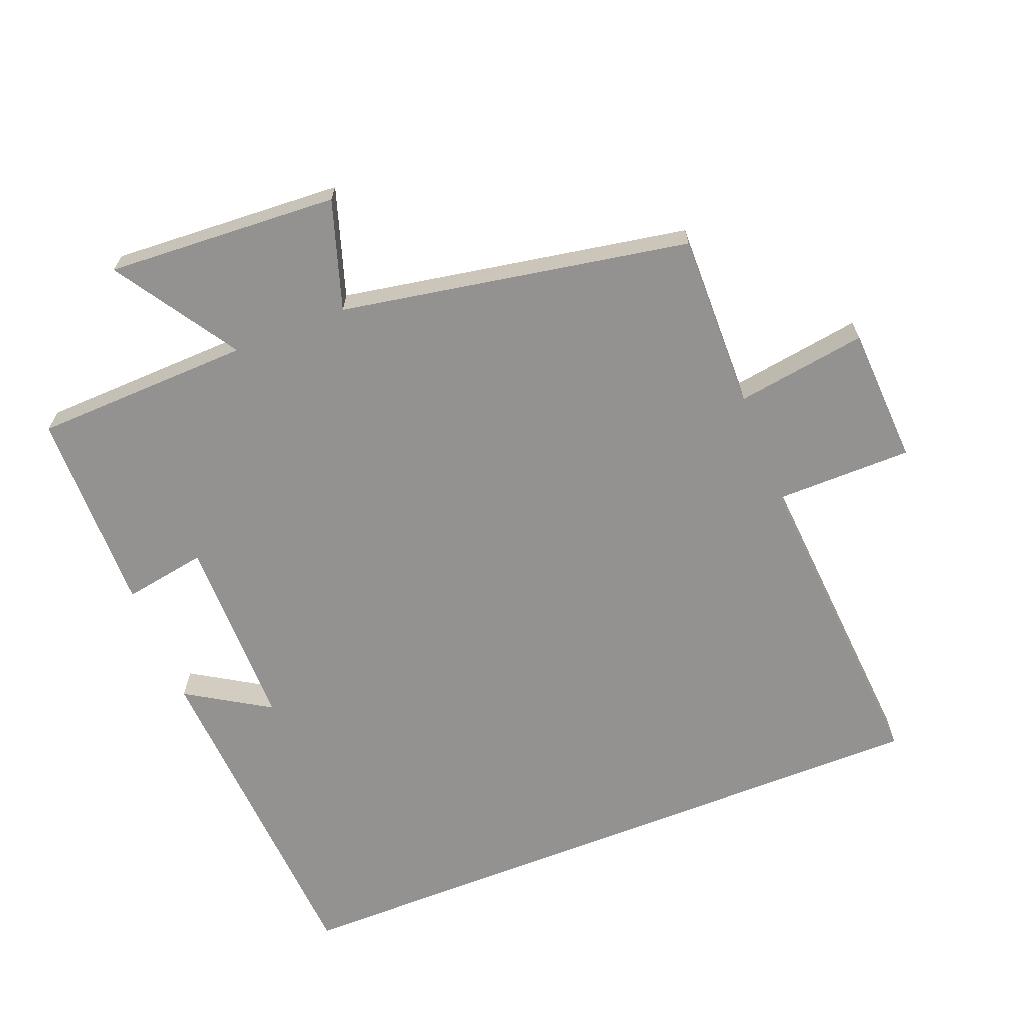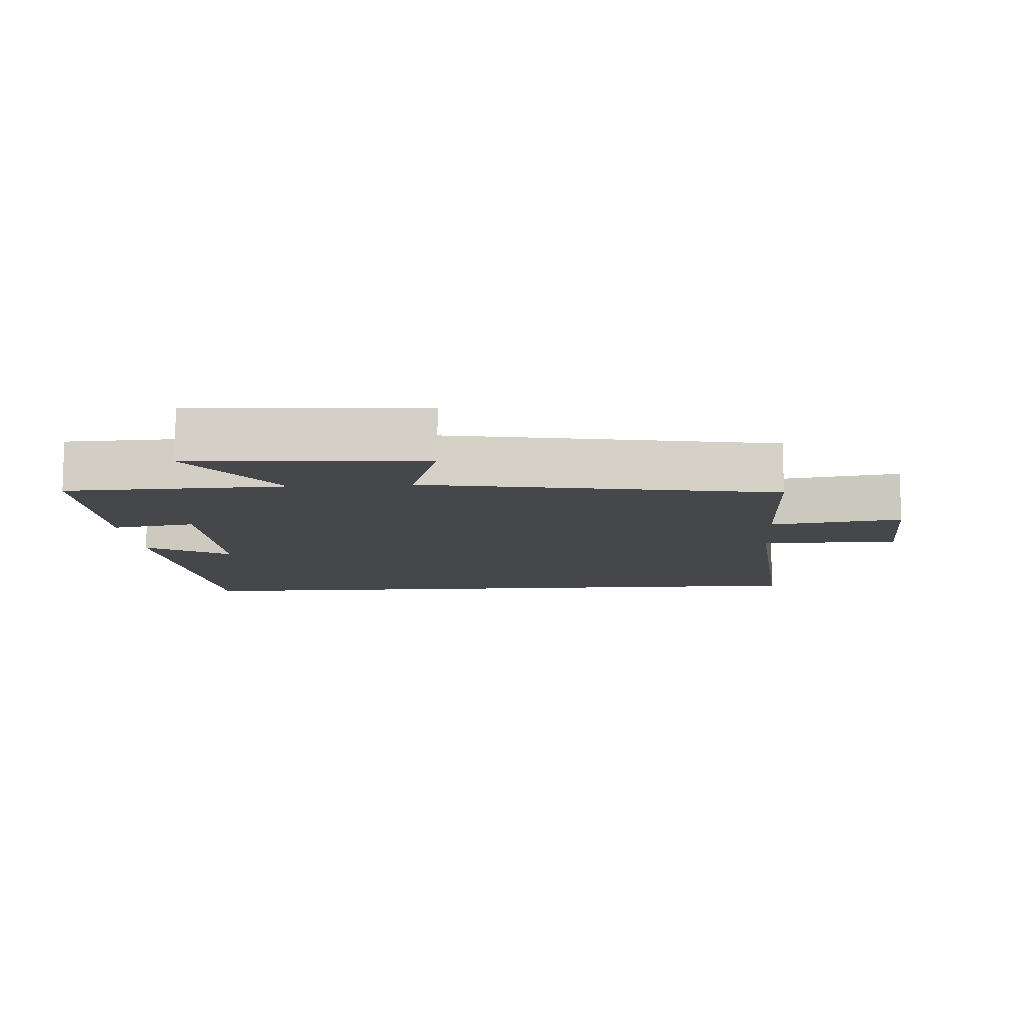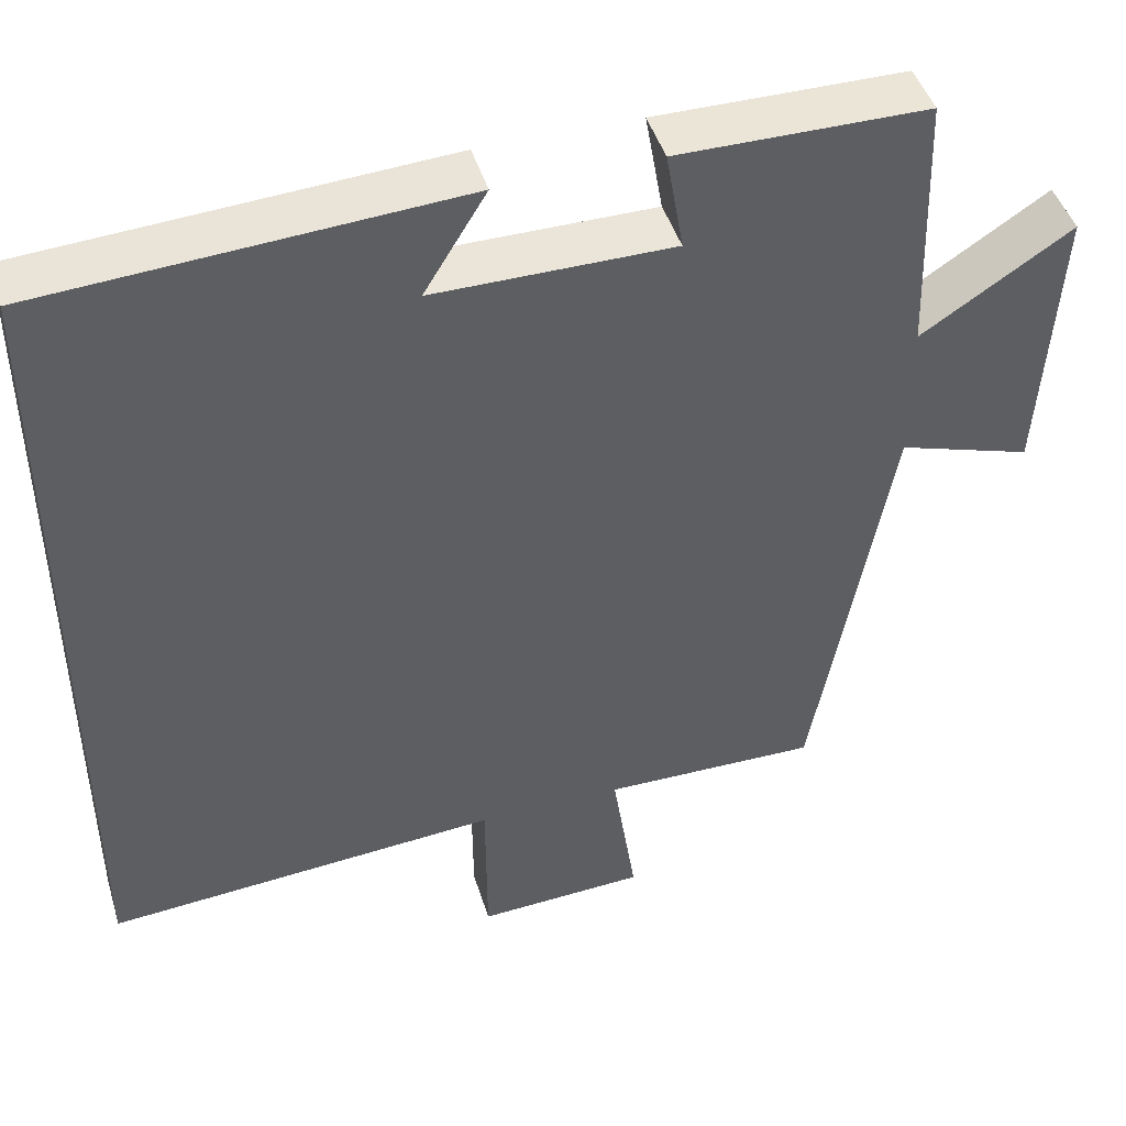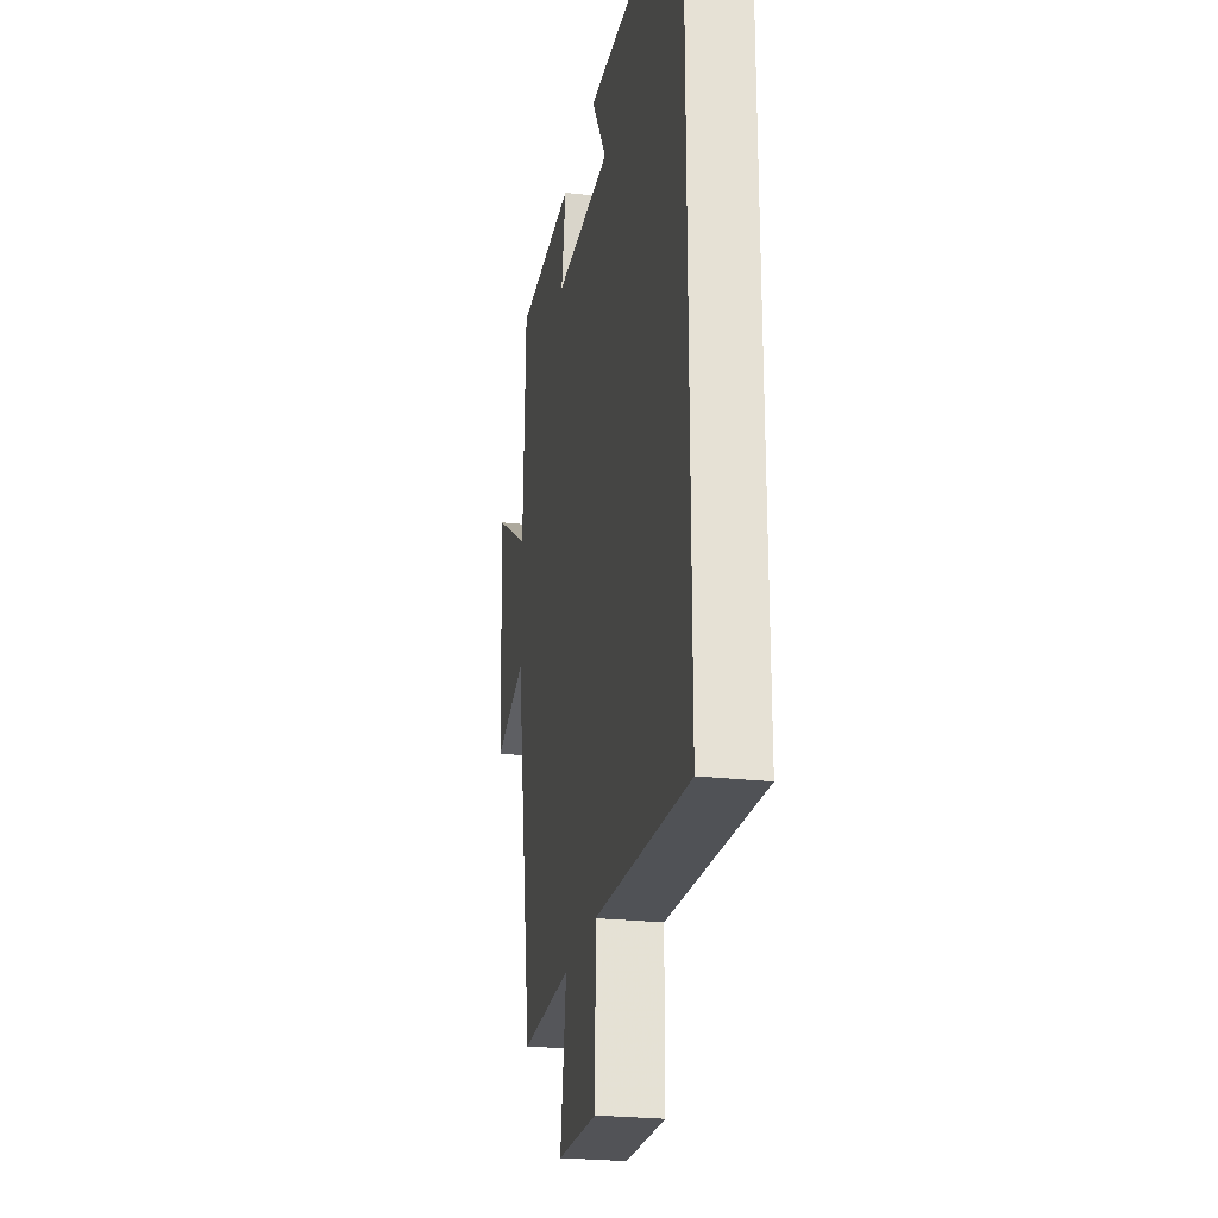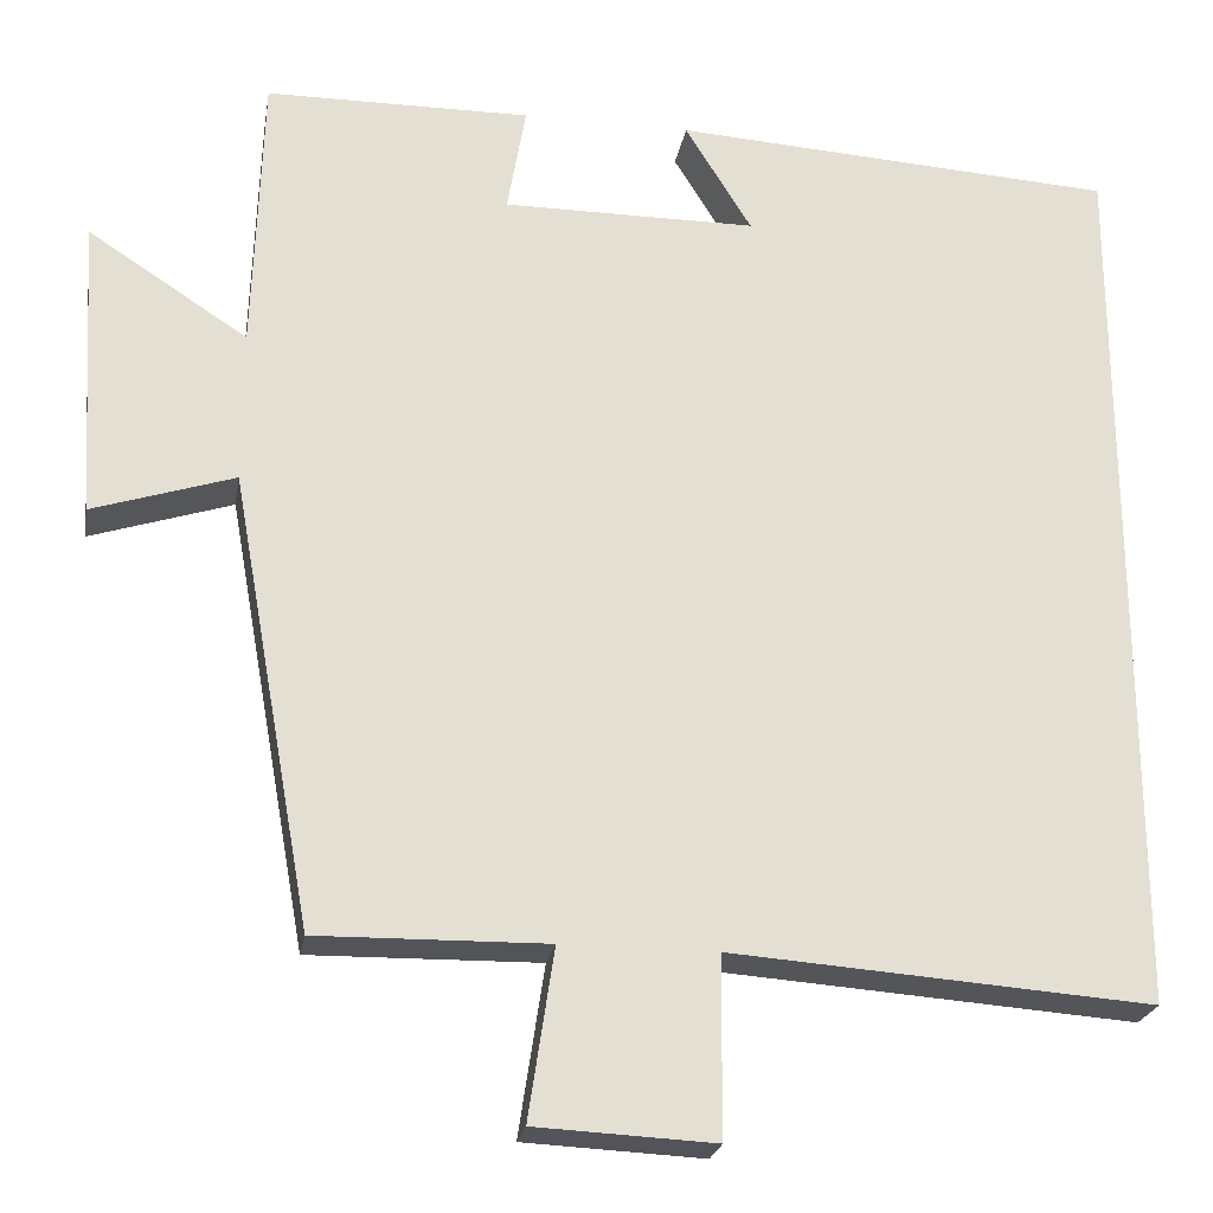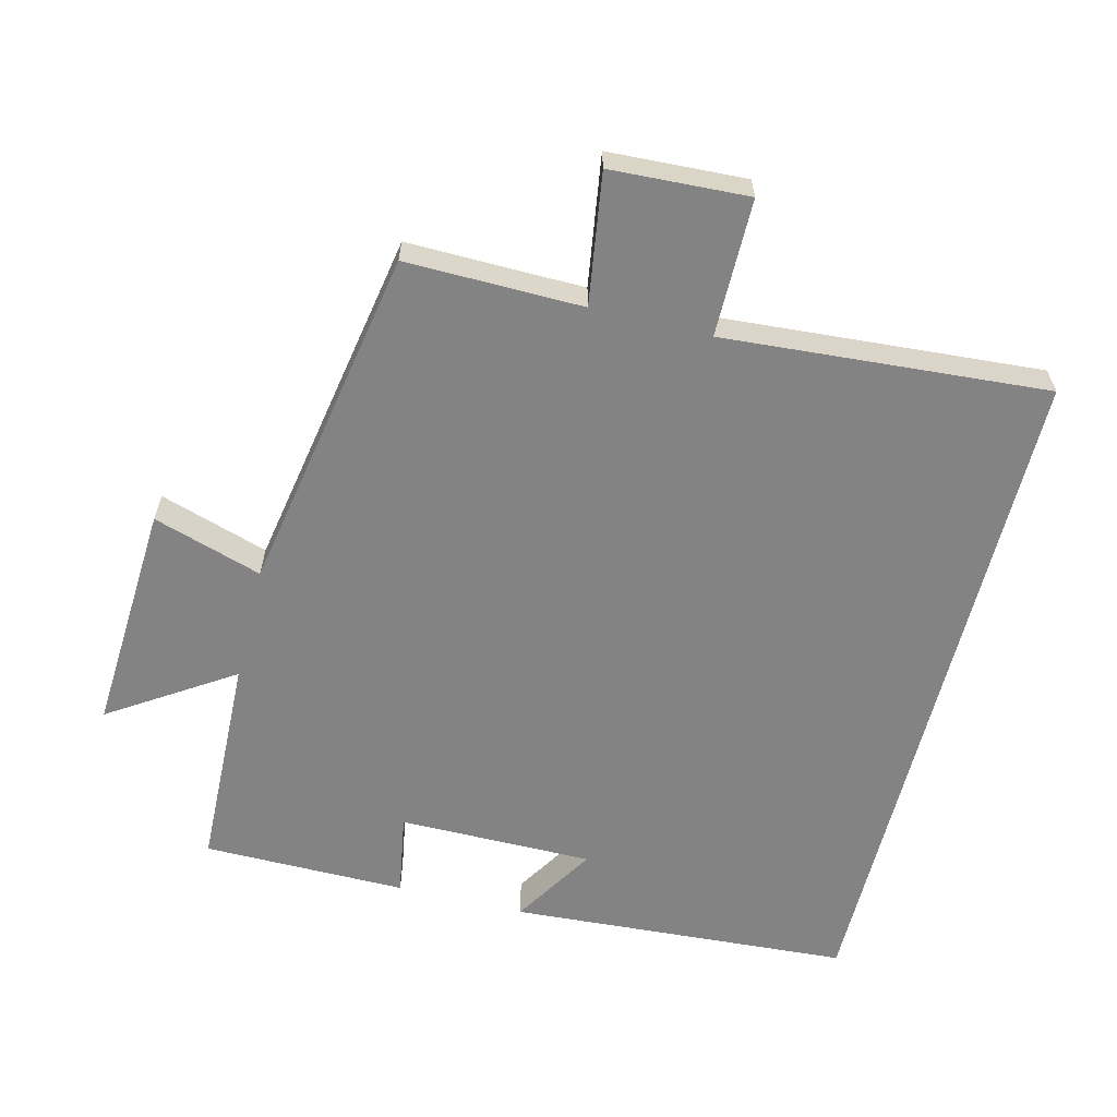
<metadata>
{"format":"obj","ext":"obj","renderer":"f3d","projection":"perspective","resolution":1024,"background":"white","views":[{"elev":-66.5,"azim":111.5,"up":"+Y"},{"elev":-10.3,"azim":94.0,"up":"+Y"},{"elev":45.5,"azim":-16.8,"up":"+Z"},{"elev":-25.2,"azim":-100.5,"up":"+Z"},{"elev":-23.3,"azim":170.4,"up":"+Z"},{"elev":-61.2,"azim":166.0,"up":"+Y"}]}
</metadata>
<code>
v -0.5 0.07 -0.535
v -0.5 0.07 0.468
v 0.001 0.07 0.5
v -0.074 0.07 0.378
v 0.212 0.07 0.378
v 0.191 0.07 0.5
v 0.49 0.07 0.498
v 0.5 0.07 0.179
v 0.68 0.07 0.296
v 0.66 0.07 -0.044
v 0.5 0.07 0.007
v 0.408 0.07 -0.504
v 0.149 0.07 -0.5
v 0.178 0.07 -0.692
v -0.024 0.07 -0.702
v -0.025 0.07 -0.5
v -0.5 0 -0.535
v -0.5 0 0.468
v 0.001 0 0.5
v -0.074 0 0.378
v 0.212 0 0.378
v 0.191 0 0.5
v 0.49 0 0.498
v 0.5 0 0.179
v 0.68 0 0.296
v 0.66 0 -0.044
v 0.5 0 0.007
v 0.408 0 -0.504
v 0.149 0 -0.5
v 0.178 0 -0.692
v -0.024 0 -0.702
v -0.025 0 -0.5
f 13 14 15 16
f 11 12 13
f 11 13 16
f 8 9 10 11
f 7 8 11
f 6 7 11
f 5 6 11
f 11 16 1
f 5 11 1
f 4 5 1
f 2 3 4
f 1 2 4
f 32 31 30 29
f 29 28 27
f 32 29 27
f 27 26 25 24
f 27 24 23
f 27 23 22
f 27 22 21
f 17 32 27
f 17 27 21
f 17 21 20
f 20 19 18
f 20 18 17
f 1 17 18 2
f 2 18 19 3
f 3 19 20 4
f 4 20 21 5
f 5 21 22 6
f 6 22 23 7
f 7 23 24 8
f 8 24 25 9
f 9 25 26 10
f 10 26 27 11
f 11 27 28 12
f 12 28 29 13
f 13 29 30 14
f 14 30 31 15
f 15 31 32 16
f 16 32 17 1

</code>
